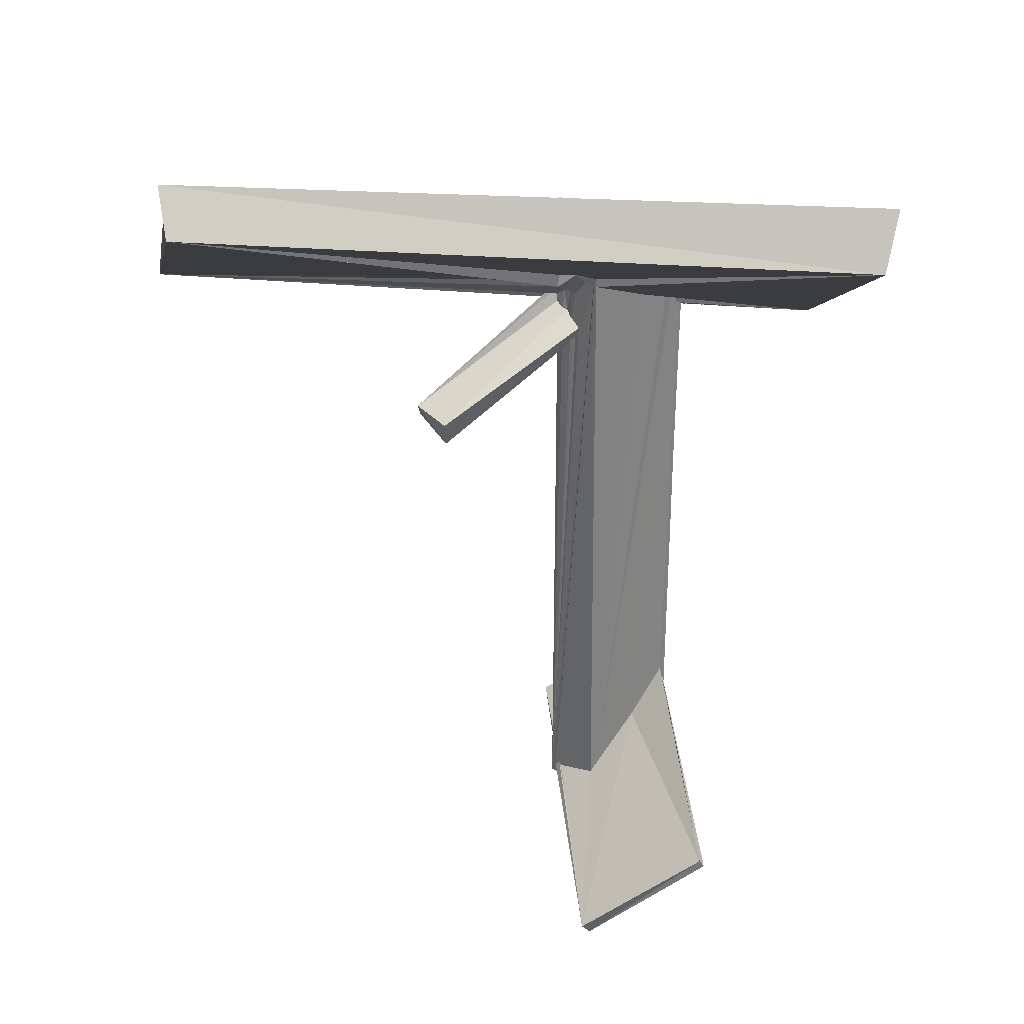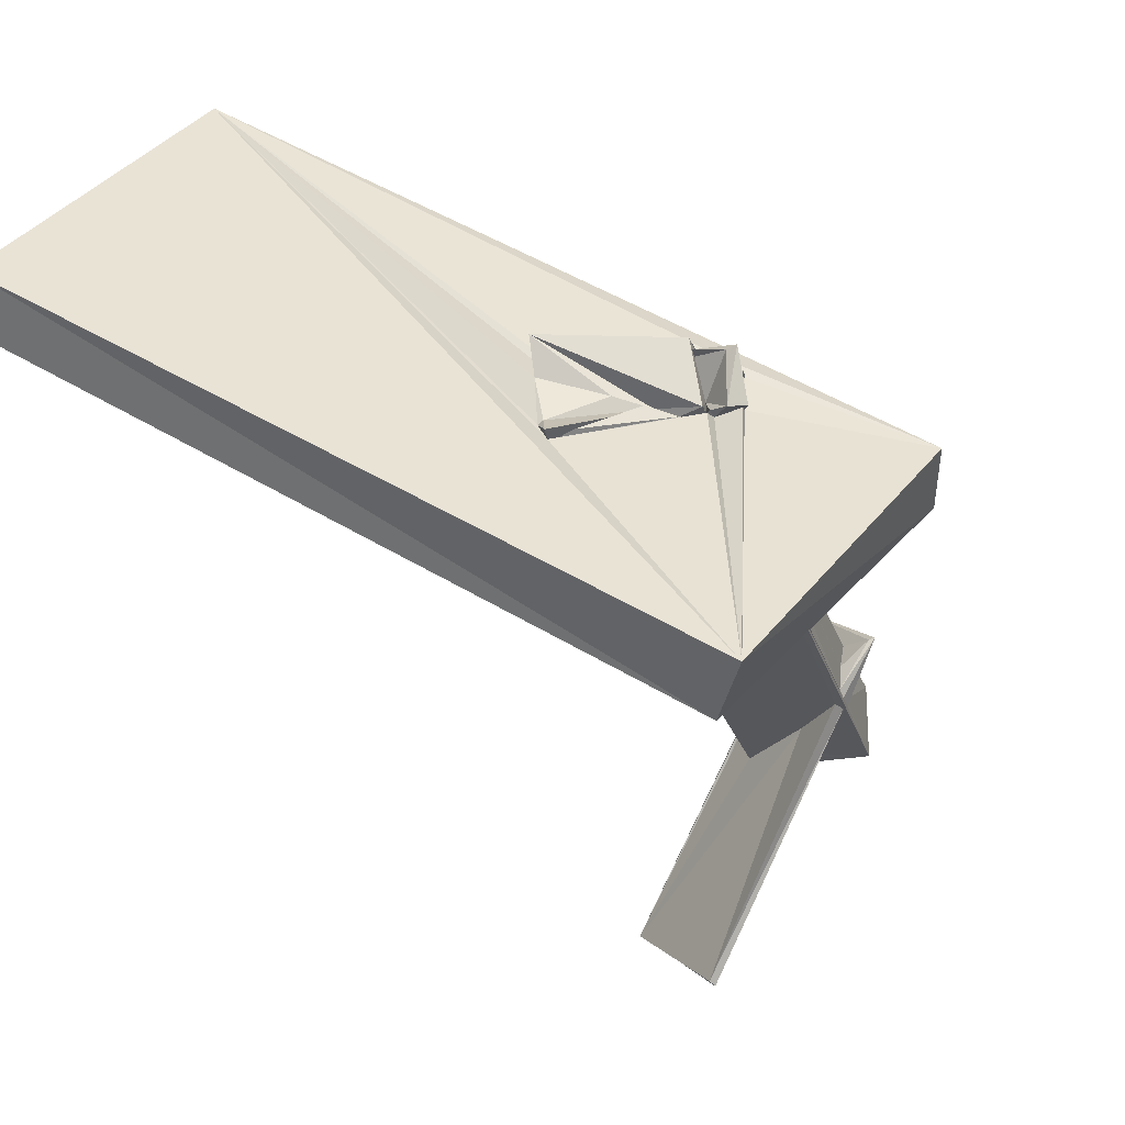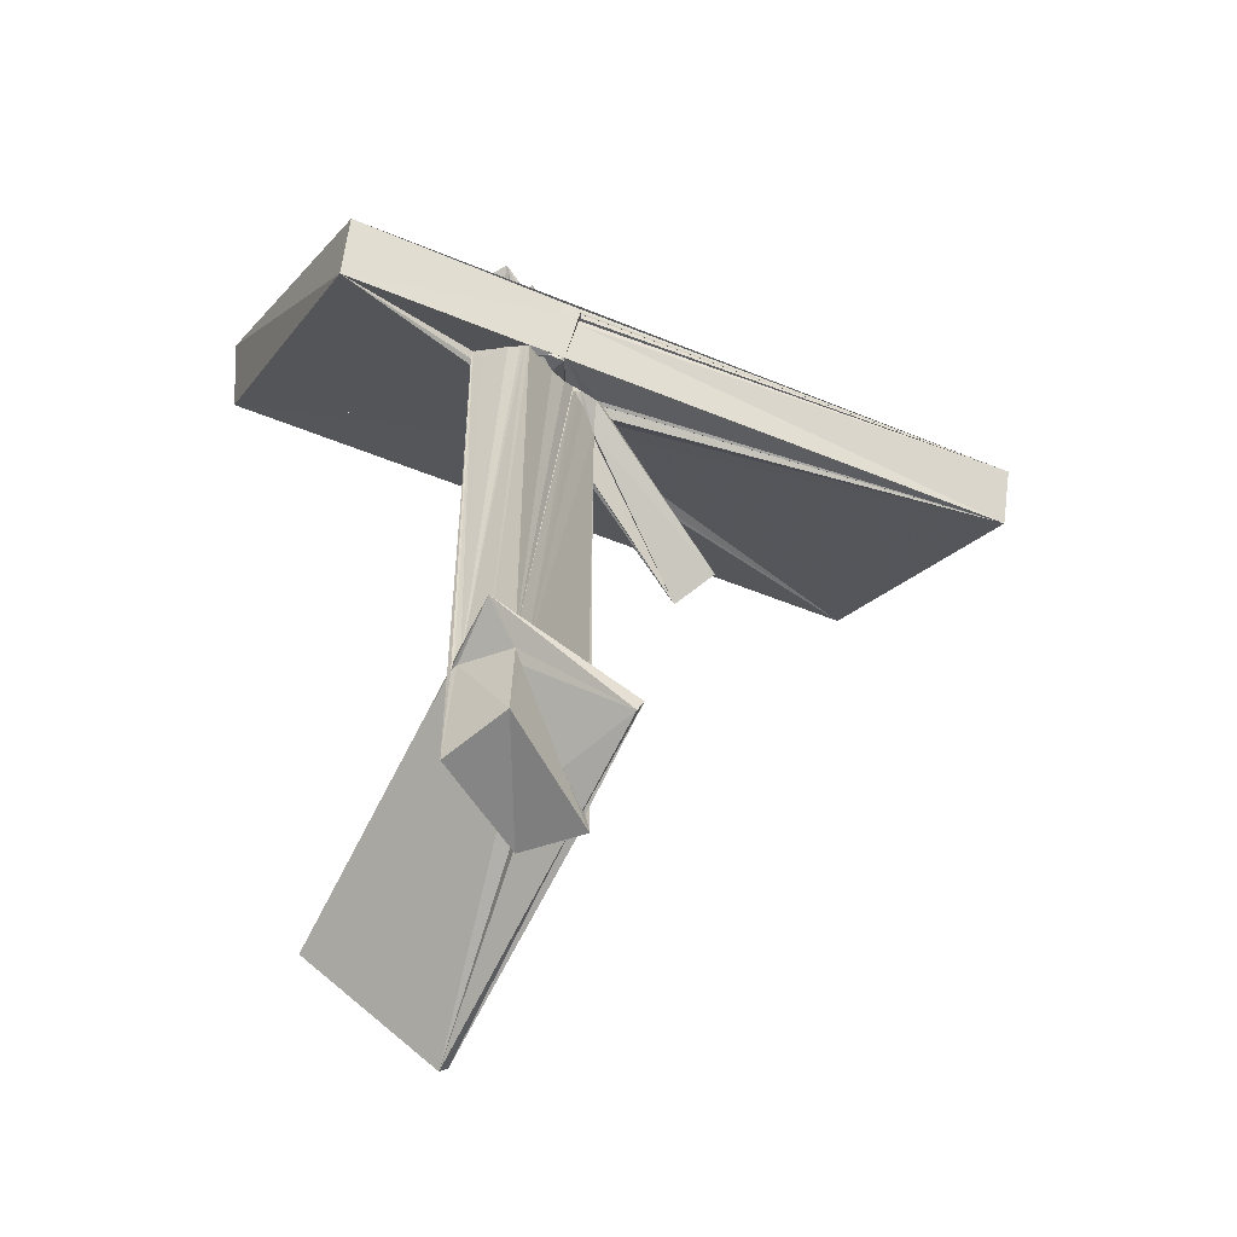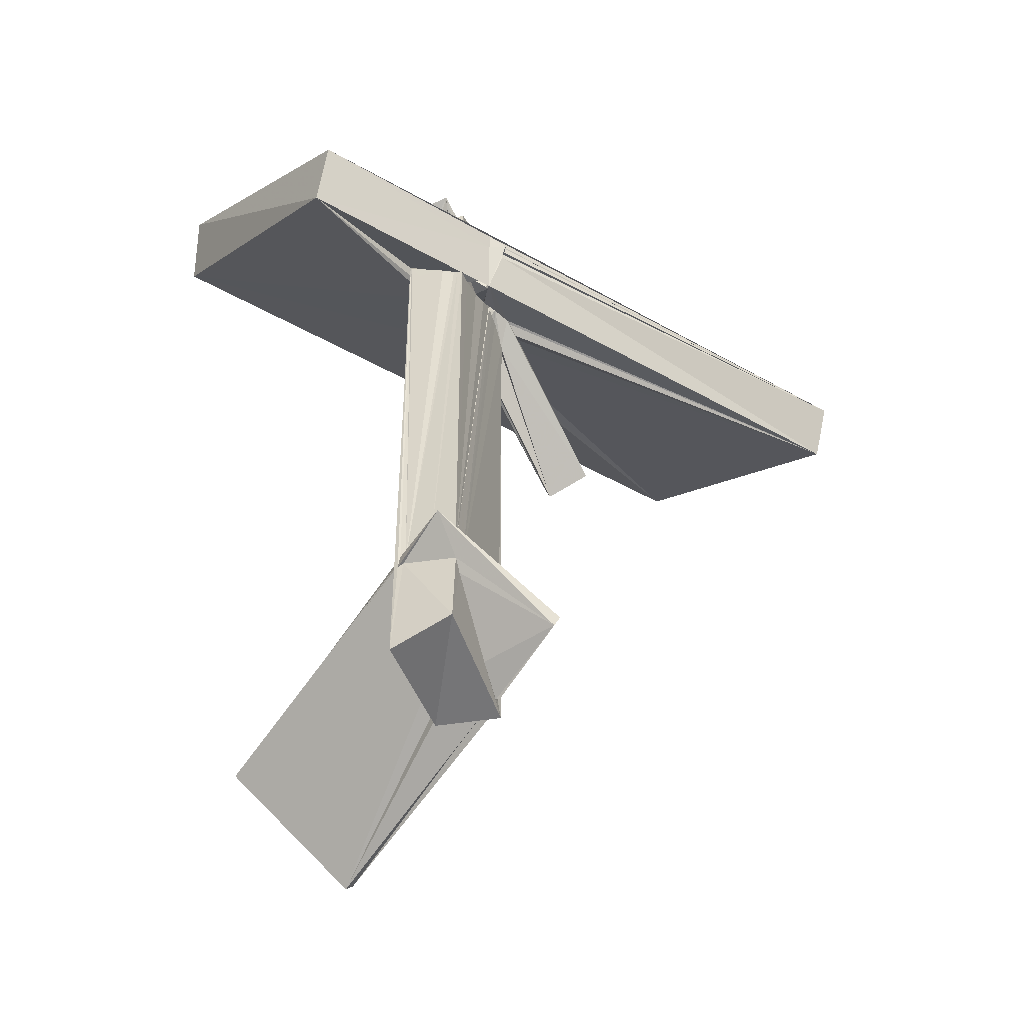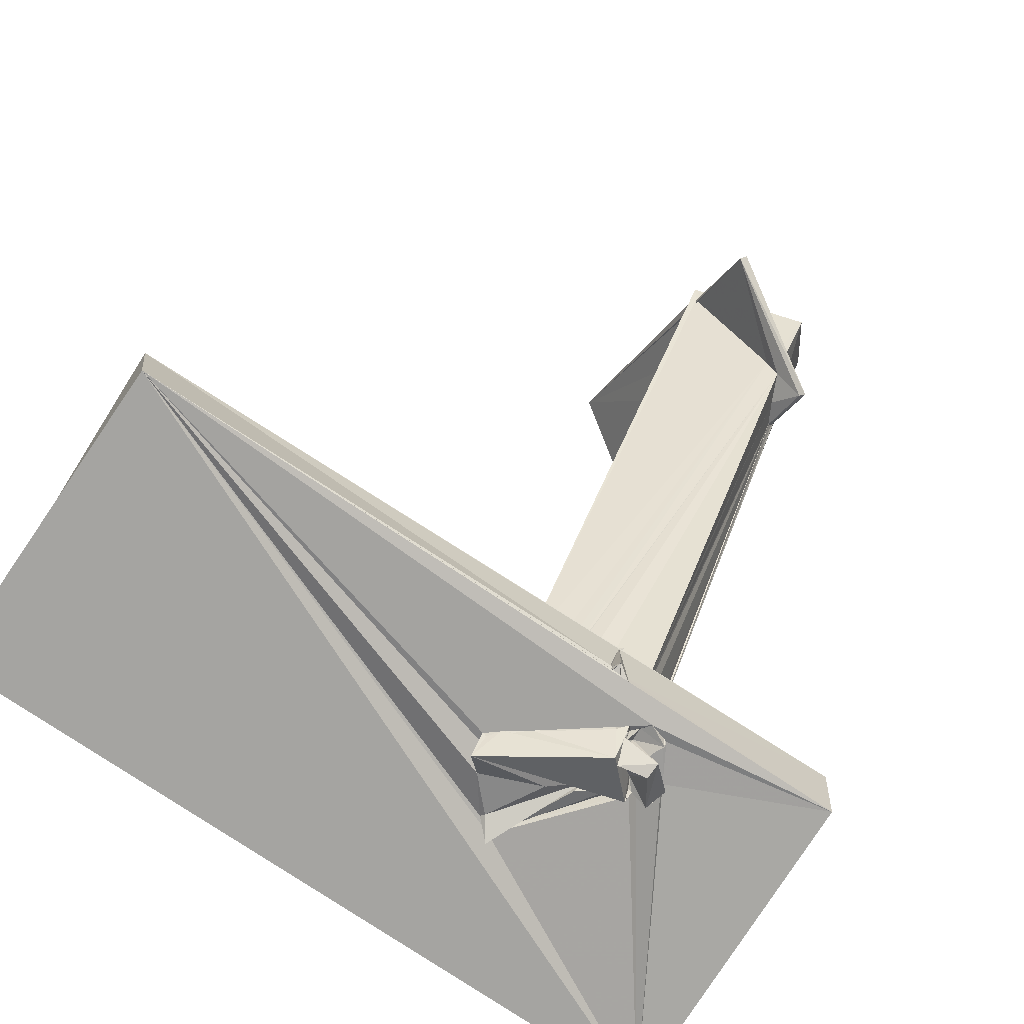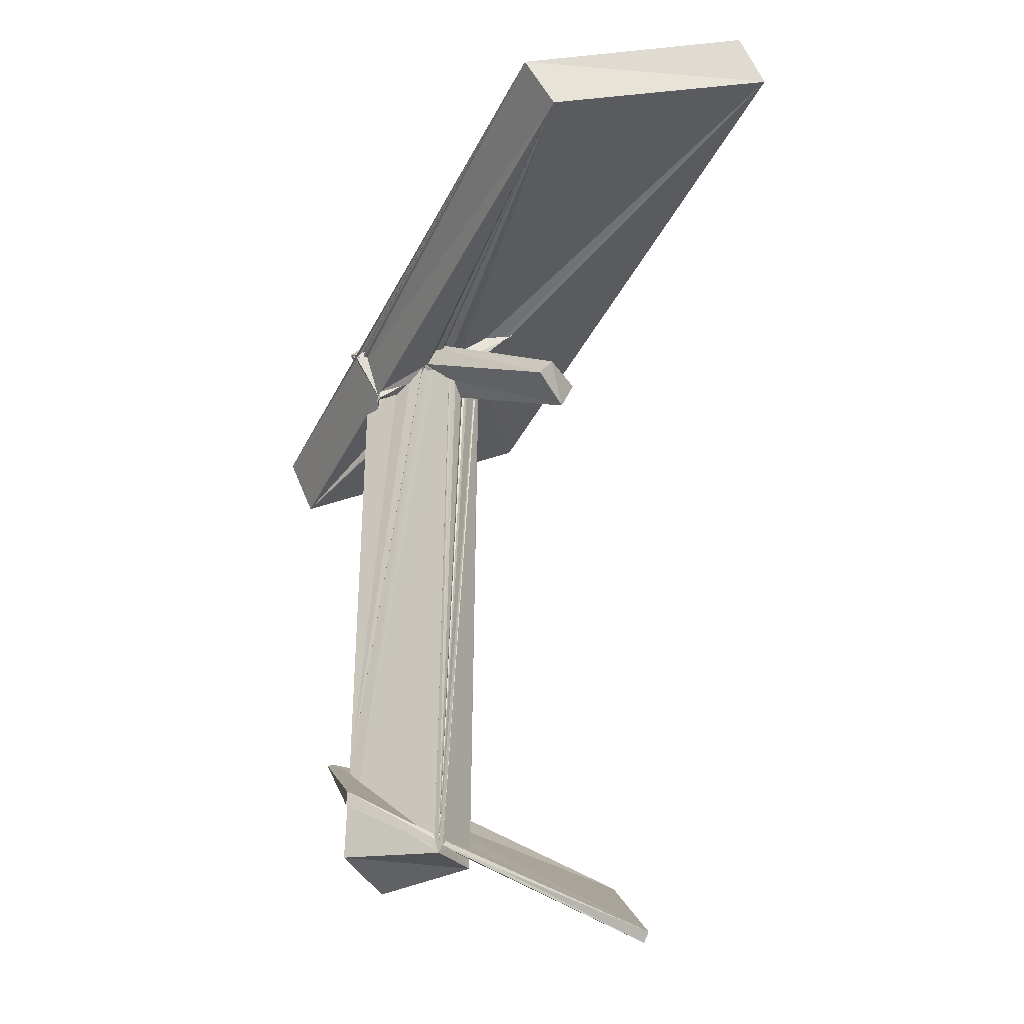
<metadata>
{"format":"obj","ext":"obj","renderer":"f3d","projection":"perspective","resolution":1024,"background":"white","views":[{"elev":30.1,"azim":141.4,"up":"+Y"},{"elev":-27.1,"azim":-163.7,"up":"+Z"},{"elev":-54.5,"azim":-59.9,"up":"+Y"},{"elev":-49.7,"azim":-68.6,"up":"+Y"},{"elev":38.8,"azim":-162.2,"up":"+Z"},{"elev":-32.5,"azim":32.8,"up":"+Y"}]}
</metadata>
<code>
o 343_Cube.1399
v -0.9598 -3.837 -0.3251
v -0.9727 -3.907 0.09704
v -0.9563 3.937 0.4335
v -0.9607 3.977 0.3637
v -0.9376 3.722 0.3615
v -0.9645 -4.004 -0.3363
v -1.466 -3.783 0.4422
v -0.9931 -4.135 0.5554
v -0.9539 3.759 0.5148
v -1 4.016 0.1435
v -0.986 -3.962 -0.4232
v -1.564 -3.798 0.4731
v -0.6988 3.797 0.5133
v -1.029 3.979 -0.3222
v -1.069 4.04 -0.4828
v -1.04 4.29 -0.4779
v -0.9993 -4.212 -0.4563
v 0.03409 -5.322 1.957
v -0.2577 3.987 0.5088
v -0.5587 4 0.5283
v -1.076 4.248 -0.493
v -0.9989 -4.163 -0.3579
v -0.9894 -4.385 0.5661
v -0.03129 -5.535 1.878
v -0.7548 -4.366 0.5681
v 0.07983 4.153 0.5319
v -0.4179 3.787 0.8281
v -0.6193 3.979 0.5696
v -1.044 4.318 -0.5053
v -0.9767 -6.093 -0.5263
v -1.041 -5.766 0.5537
v 0.8742 -5.783 0.5637
v 0.9038 -5.882 0.5491
v 0.3447 4.208 0.5321
v 0.3709 4.439 0.5229
v 0.1393 4.237 0.5281
v -0.4787 3.97 0.7994
v -1.064 4.226 -0.5117
v -0.9492 -4.13 -0.5215
v -0.8145 -4.574 0.5631
v 0.796 -5.94 0.5572
v 1.019 3.916 0.535
v 0.6815 4.219 0.5296
v 0.5087 4.256 0.5318
v 0.4345 4.424 0.5094
v -0.4359 3.911 0.8499
v 0.06262 4.092 0.5509
v -0.4994 3.721 0.81
v -0.8648 -3.904 -0.5337
v -0.9483 -4.172 -0.5205
v -1.023 4.301 -0.4952
v 0.5216 -5.482 -0.5195
v 0.9045 -6.039 -0.5333
v 0.2778 -5.573 0.5623
v 0.9981 -6.173 0.5648
v 1.016 3.867 0.5256
v 0.4995 4.372 0.6092
v 0.4685 4.337 0.5861
v 1.56 -5.167 -4.422
v 1.496 -5.28 -4.474
v -0.9789 4.092 -0.4937
v -0.1498 -4.703 -0.5205
v 0.8645 -5.683 -0.5351
v 1.029 3.988 0.4686
v 0.6769 4.198 0.7807
v 3.588 2.546 1.293
v 2.988 -7.045 -2.986
v -0.8572 4.383 -0.4932
v 0.8064 -5.539 -0.5301
v 3.124 -6.89 -2.926
v 0.898 -5.859 -0.5266
v 0.9882 -5.969 0.2594
v 3.588 2.244 0.5356
v 1.048 3.889 0.35
v 0.8236 4.534 0.7068
v -0.6864 4.442 -0.5137
v 0.9122 -5.638 -0.5307
v 1.001 -5.98 0.4472
v 0.9751 -5.86 0.3688
v 1.035 3.638 0.1446
v 3.753 2.824 1.14
v 0.9512 4.5 0.6896
v -0.1431 4.489 -0.505
v 1.012 4.973 -0.5254
v 1.011 5.123 -0.5257
v 1.001 5.074 -0.4538
v 1.018 4.923 -0.4728
v 1.019 3.792 0.08474
v 3.733 2.722 0.3738
v 1.001 4.582 0.6665
v 1.03 4.009 -0.08827
v 1.014 4.906 -0.447
v 1.005 4.238 0.2683
v 1.03 4.142 0.1332
v 0.977 4.423 0.62
v 0.9947 3.814 0.03519
v 1.009 4.062 0.02727
v 1.005 5.088 -0.3489
v 1.036 4.682 -0.007797
v 1.023 3.807 0.007135
v 1.017 4.867 0.12
v 1.016 4.723 0.1755
v 1.045 4.339 0.5106
v 1.046 4.271 0.3324
v 0.9235 4.509 0.6045
v 1.626 5.441 -0.7027
v 1.838 5.192 -0.465
v 0.9951 4.896 0.01418
v 1.032 4.631 0.3254
v 1.002 4.285 0.5239
v 0.8895 4.502 0.5255
v 0.906 4.632 0.5559
v 1.044 4.479 0.5233
v 1.808 5.407 -0.454
v 1.377 5.164 -0.211
v 1.711 5.178 -0.3778
v 1.027 4.7 0.5133
v 1.787 5.169 -0.4388
v -0.9447 5.717 0.5007
v -0.9603 5.16 0.4676
v -0.9338 5.25 0.4989
v -0.9256 4.911 0.4902
v -0.9313 4.861 0.4755
v -0.9587 5.146 0.4611
v -0.9756 5.496 0.3389
v -0.9604 4.968 0.5099
v -0.9218 5.032 0.4459
v -0.9479 5.309 0.4664
v -0.9667 5.326 0.4019
v -0.9707 5.691 0.3268
v -0.8023 5.159 0.5234
v -0.9008 5.065 0.5113
v -0.97 5.194 0.4002
v -0.9395 5.271 0.4611
v -0.9571 5.077 0.4454
v -1.544 5.546 0.3962
v -0.7293 5.129 0.5069
v 0.3313 5.557 0.5097
v -0.6158 5.021 0.5043
v -0.9491 5.093 0.4478
v -0.9676 5.52 0.3213
v -1.433 5.719 0.235
v -0.6864 4.994 0.5285
v 0.7786 5.706 0.5267
v 1.04 6.344 0.5261
v -0.9503 5.146 0.2472
v -0.9406 5.022 0.3492
v -1.072 5.586 -0.4835
v -1.39 5.573 -0.5221
v 0.9594 5.886 0.5221
v -0.9811 5.166 0.2482
v -0.9401 4.942 0.3562
v -1.036 5.257 -0.2371
v -1.123 5.398 -0.4418
v -1.037 5.194 -0.361
v -1.61 5.29 -0.3903
v 1.035 5.808 0.5257
v -0.4055 5.505 -0.3663
v -0.9883 5.142 0.2519
v -0.9482 4.975 0.3628
v -1.053 5.335 -0.4476
v -1.147 5.259 -0.4742
v -1.525 5.244 -0.3787
v -1.207 5.208 -0.03819
v -1.53 5.164 -0.375
v 1.036 5.82 0.5135
v -0.336 5.673 -0.3909
v -0.7277 5.457 -0.5057
v 1.025 6.131 -0.008804
v 0.07479 5.835 -0.2785
v -1.011 5.005 0.2308
v -0.9618 5.183 0.3599
v -1.095 5.32 -0.4792
v -1.147 4.977 0.05851
v -1.172 5.219 0.07221
v 1.055 5.853 0.3561
v -1.029 5.252 -0.4968
v 0.4883 6.163 -0.8834
v 0.7739 6.512 -1.03
v 0.8734 6.227 -0.7258
v 1.033 6.05 0.1356
v -1.511 5.061 0.2812
v -1.107 4.948 0.4314
v -1.089 5.256 -0.4701
v -1.468 4.966 0.2407
v -1.081 5.475 -0.4848
v 0.6846 6.189 -0.991
v 0.9548 6.222 -0.7803
v -1.286 4.941 0.5431
v -1.087 5.321 -0.4953
v -1.501 4.924 0.2561
v -1.08 5.48 -0.4989
v 0.8022 6.292 -1.052
v -1.468 4.943 0.301
v -1.065 5.462 -0.488
v -1.468 4.851 0.2719
v -1.054 5.412 -0.5033
v -1.46 4.812 0.303
v -1.073 5.299 -0.4882
v -1.083 5.379 -0.4968
v -1.095 5.439 -0.4988
v -0.5696 4.717 1.205
v -0.6865 4.581 1.291
v -0.5502 4.744 1.22
v -0.5743 4.683 1.228
v -0.561 4.597 1.203
v -0.693 4.683 1.161
v -0.5543 4.602 1.208
v -0.6893 4.662 1.167
v -0.5257 4.618 1.154
v -0.7228 4.742 1.139
v -0.4454 3.818 0.8535
v -0.507 4.525 1.148
v -0.8764 4.77 1.05
v -0.793 4.564 0.9982
v -1.287 6.204 -5.196
v -1.831 7.148 -4.913
v 8.326 8.028 1.781
v 8.544 7.272 1.268
v -3.653 3.409 -1.231
v 6.073 5.522 5.693
v -3.95 4.417 -0.9226
v 6.433 4.678 5.338
f 1 2 3 4
f 119 120 121
f 123 119 121 122
f 121 128 127 122
f 1 4 5 6
f 173 148 184
f 161 148 173
f 153 148 161 155
f 148 190 184
f 16 6 14
f 14 6 10
f 10 6 5
f 119 141 130
f 119 148 141
f 148 153 141
f 130 125 119
f 129 119 125
f 135 134 133 140
f 133 146 147 140
f 124 119 129
f 128 134 135 127
f 119 124 120
f 195 148 199
f 190 148 195
f 11 6 15 21
f 6 16 15
f 21 17 11
f 148 201 199
f 29 30 17 21
f 22 17 30 31
f 23 22 31
f 2 8 9 3
f 126 119 123
f 53 30 63 71
f 148 177 186 192
f 69 62 68 76
f 62 61 68
f 69 76 83
f 83 84 69
f 177 148 168
f 200 148 197
f 39 38 51 49
f 49 50 39
f 52 63 30 39
f 201 148 200
f 39 30 29 38
f 148 192 197
f 61 62 49 51
f 85 77 69 84
f 86 55 78 87
f 109 104 93 102
f 93 94 101 102
f 55 80 74
f 101 94 99 108
f 94 97 99
f 55 96 88
f 88 80 55
f 55 91 100
f 100 96 55
f 91 55 86 92
f 98 99 97 92
f 97 91 92
f 176 145 166
f 113 103 104 109
f 56 55 64
f 55 74 64
f 181 145 176
f 169 145 181
f 72 79 78 55
f 87 78 77 85
f 53 71 72 55
f 26 8 35 36
f 8 25 34 35
f 19 13 8 26
f 13 19 20
f 9 8 13
f 34 25 44 45
f 150 145 144
f 25 43 44
f 138 119 131 139
f 144 145 119 138
f 131 119 126 132
f 137 131 132
f 33 32 41 55
f 166 145 157
f 103 113 117 110
f 56 42 33 55
f 145 150 157
f 111 110 117
f 25 33 42 43
f 54 31 55 41
f 54 40 31
f 31 40 23
f 31 30 53 55
f 168 148 158 167
f 148 119 145 158
f 170 158 145 169
f 22 23 12 17
f 23 24 12
f 23 40 24
f 54 41 24 40
f 60 67 52 39
f 67 72 71
f 63 52 67 71
f 1 6 11 12
f 7 1 12
f 12 11 17
f 49 59 50
f 59 60 39 50
f 2 1 7
f 18 25 8
f 8 7 18
f 8 2 7
f 18 33 25
f 62 69 77 70
f 77 78 70
f 62 70 59 49
f 18 24 32 33
f 32 24 41
f 70 78 79 67
f 67 79 72
f 67 60 59 70
f 18 7 12 24
f 187 179 193
f 178 179 187
f 158 179 178 167
f 191 182 185
f 185 182 175 174
f 106 107 99 98
f 27 20 19 26
f 20 27 28
f 116 115 107 118
f 115 108 99 107
f 118 107 114
f 203 204 202 205
f 204 203 206
f 206 203 208
f 203 210 208
f 47 26 36
f 212 213 210 203
f 46 27 26 47
f 188 179 180
f 180 179 158 170
f 152 151 159 160
f 147 146 151 152
f 160 159 171 172
f 171 182 183 172
f 214 203 211
f 182 189 183
f 207 203 205
f 211 203 209
f 209 203 207
f 175 182 171
f 203 214 215 212
f 194 189 182 198
f 48 27 46
f 37 27 48
f 198 182 196
f 28 27 37
f 196 182 191
f 193 179 188
f 114 107 106
f 100 89 88 96
f 89 73 88
f 91 89 100
f 165 156 163
f 163 156 149 162
f 143 131 137
f 42 56 57
f 57 58 43 42
f 44 43 58 45
f 56 66 65 57
f 73 66 56 64
f 64 74 80 73
f 80 88 73
f 121 133 134 128
f 136 146 133 121
f 136 175 171
f 159 136 171
f 159 151 136
f 175 136 164 174
f 151 146 136
f 164 136 156 165
f 139 131 143
f 75 66 82
f 65 66 75
f 82 66 81 90
f 142 136 130 141
f 129 125 120 124
f 125 130 121 120
f 130 136 121
f 112 103 110 111
f 112 81 103
f 105 95 81 112
f 93 104 103 81
f 90 81 95
f 91 97 94 89
f 93 81 89 94
f 154 149 153 155
f 149 142 153
f 142 141 153
f 162 149 154
f 149 156 136 142
f 81 66 73 89
f 216 217 218 219
f 90 95 113 223
f 223 75 82
f 223 65 75
f 223 46 65
f 223 220 46
f 220 9 46
f 29 3 9 220
f 220 38 29
f 113 109 102 223
f 21 15 16 3
f 223 82 90
f 29 21 3
f 220 61 51 38
f 46 47 57 65
f 9 13 37 46
f 37 48 46
f 14 10 3 16
f 10 4 3
f 10 5 4
f 220 83 76 68
f 47 36 35 57
f 220 68 61
f 35 34 58 57
f 105 112 117 113
f 95 105 113
f 13 28 37
f 102 101 223
f 34 45 58
f 108 115 223 101
f 112 111 117
f 13 20 28
f 115 116 219 223
f 85 84 216 106
f 106 86 87
f 216 219 114 106
f 219 116 118 114
f 106 92 86
f 106 87 85
f 106 98 92
f 83 220 216 84
f 221 205 202
f 221 207 205
f 202 204 206 221
f 208 210 221 206
f 211 209 207 221
f 221 214 211
f 221 222 214
f 213 223 221 210
f 222 220 215 214
f 223 213 212
f 212 215 220
f 223 212 220
f 166 143 189 221
f 169 181 176 221
f 221 193 188
f 221 218 217 193
f 221 176 166
f 143 132 126 189
f 189 222 221
f 189 196 191 222
f 166 157 150 143
f 162 184 190 199
f 201 200 193 217
f 126 123 122 160
f 162 199 201 217
f 144 138 143 150
f 190 195 199
f 160 172 183 189
f 162 154 173 184
f 197 192 177 187
f 189 194 198 196
f 192 186 177
f 122 127 140 160
f 197 187 193 200
f 127 135 140
f 217 163 162
f 140 152 160
f 140 147 152
f 188 180 169 221
f 168 178 187 177
f 138 139 143
f 143 137 132
f 191 185 165 222
f 154 161 173
f 217 222 165 163
f 168 167 178
f 185 174 164 165
f 154 155 161
f 180 170 169
f 126 160 189
f 217 216 220 222
f 221 223 219 218

</code>
